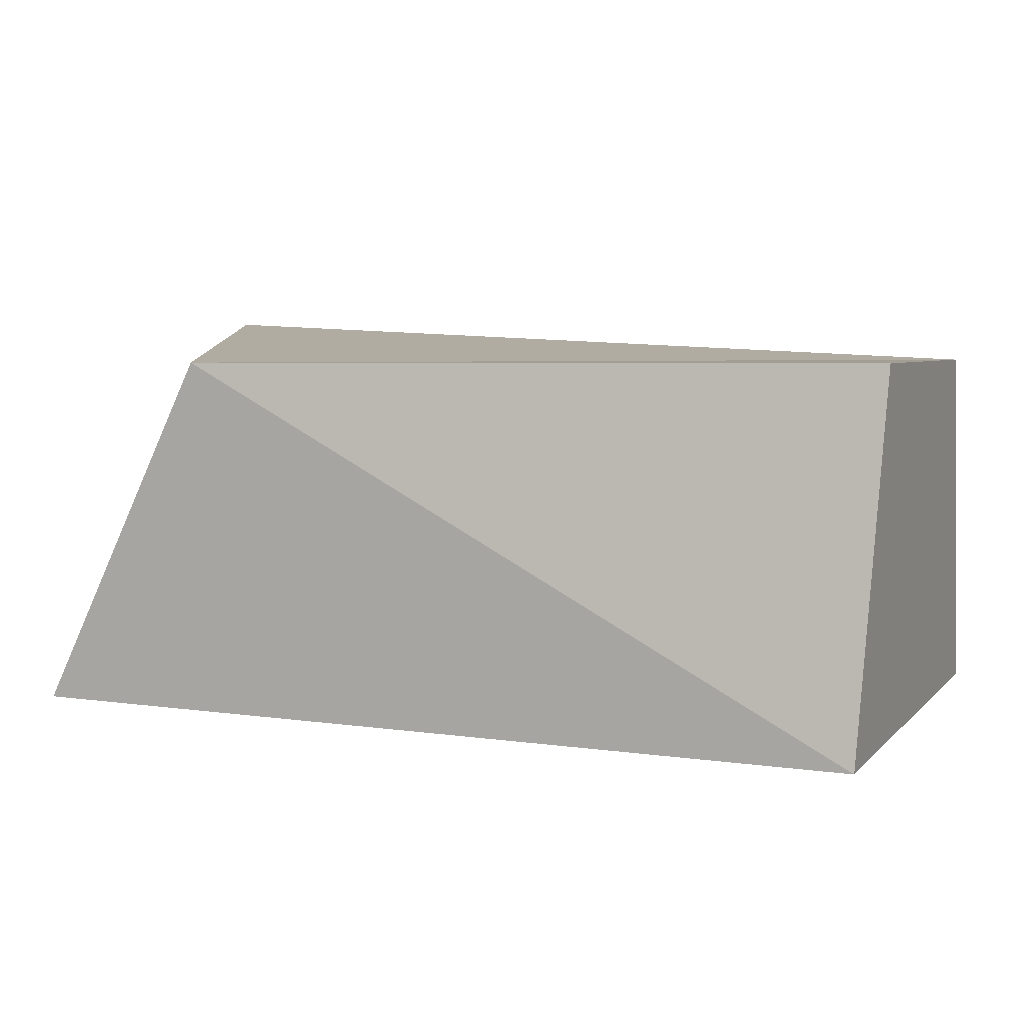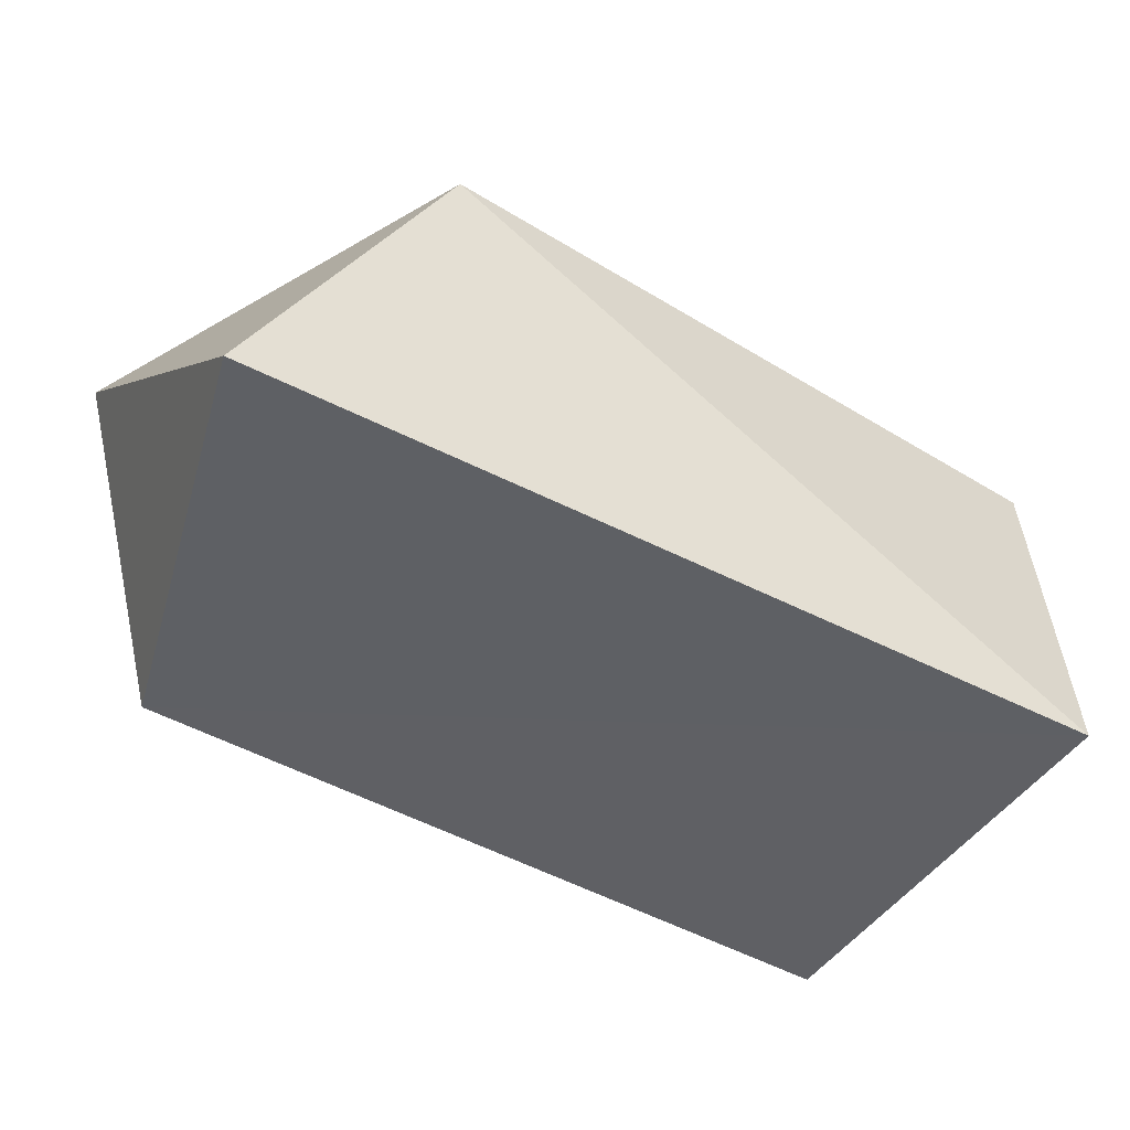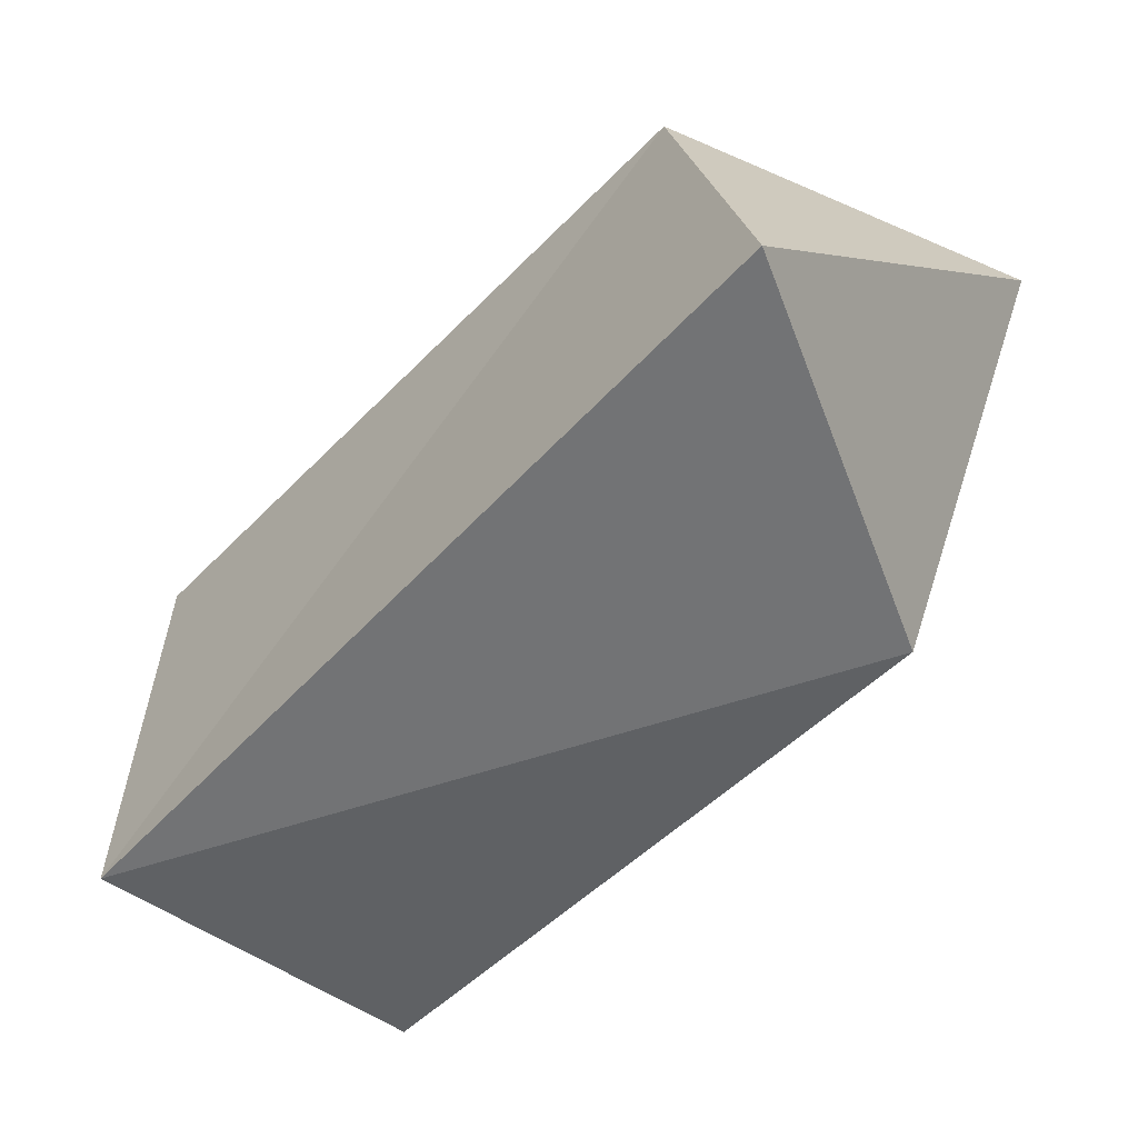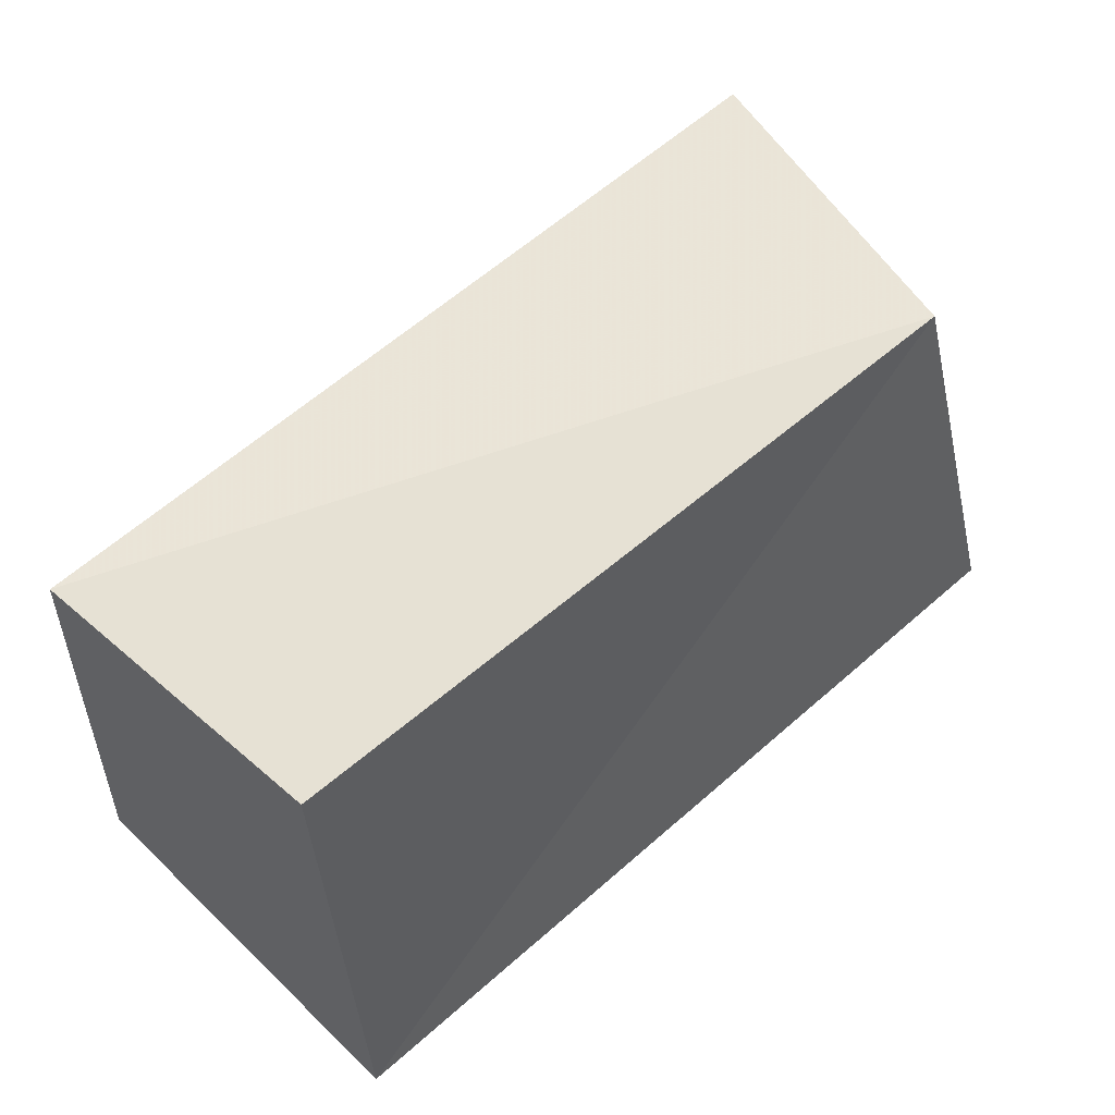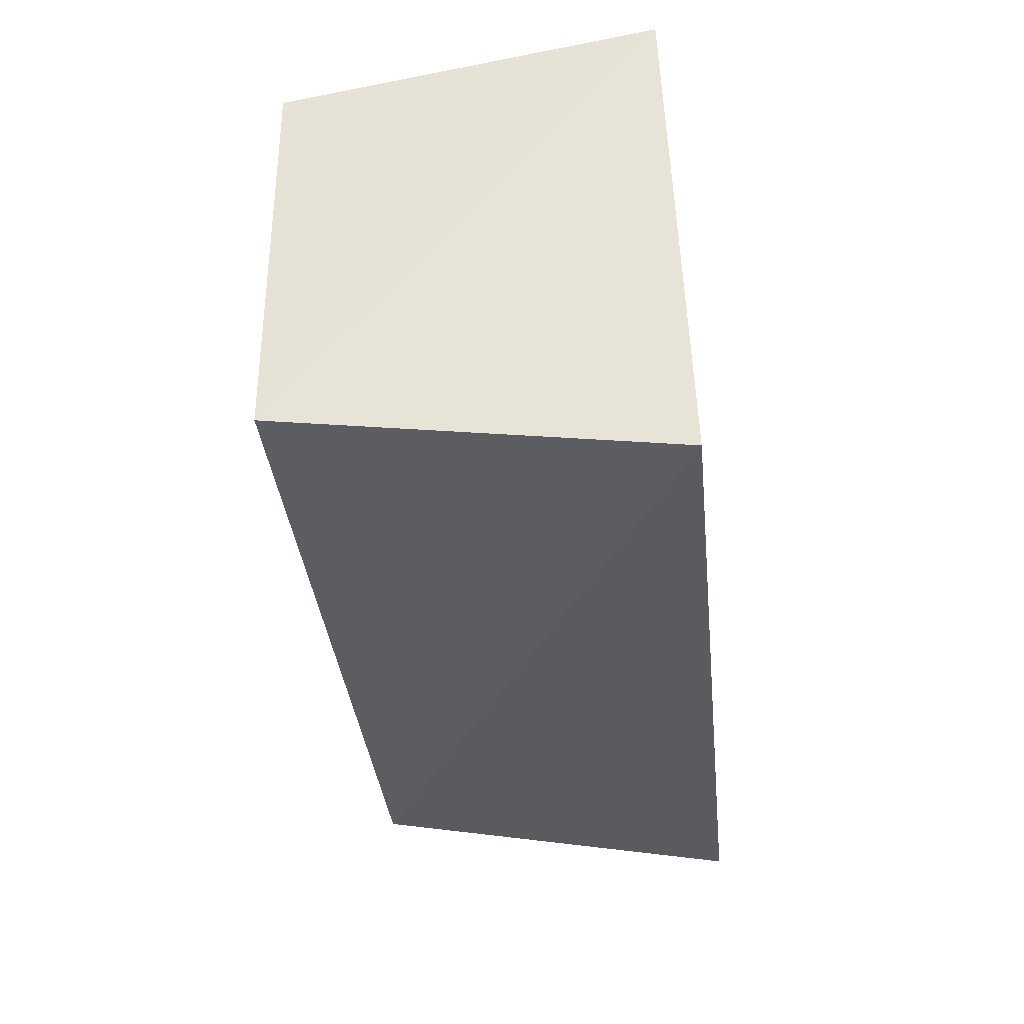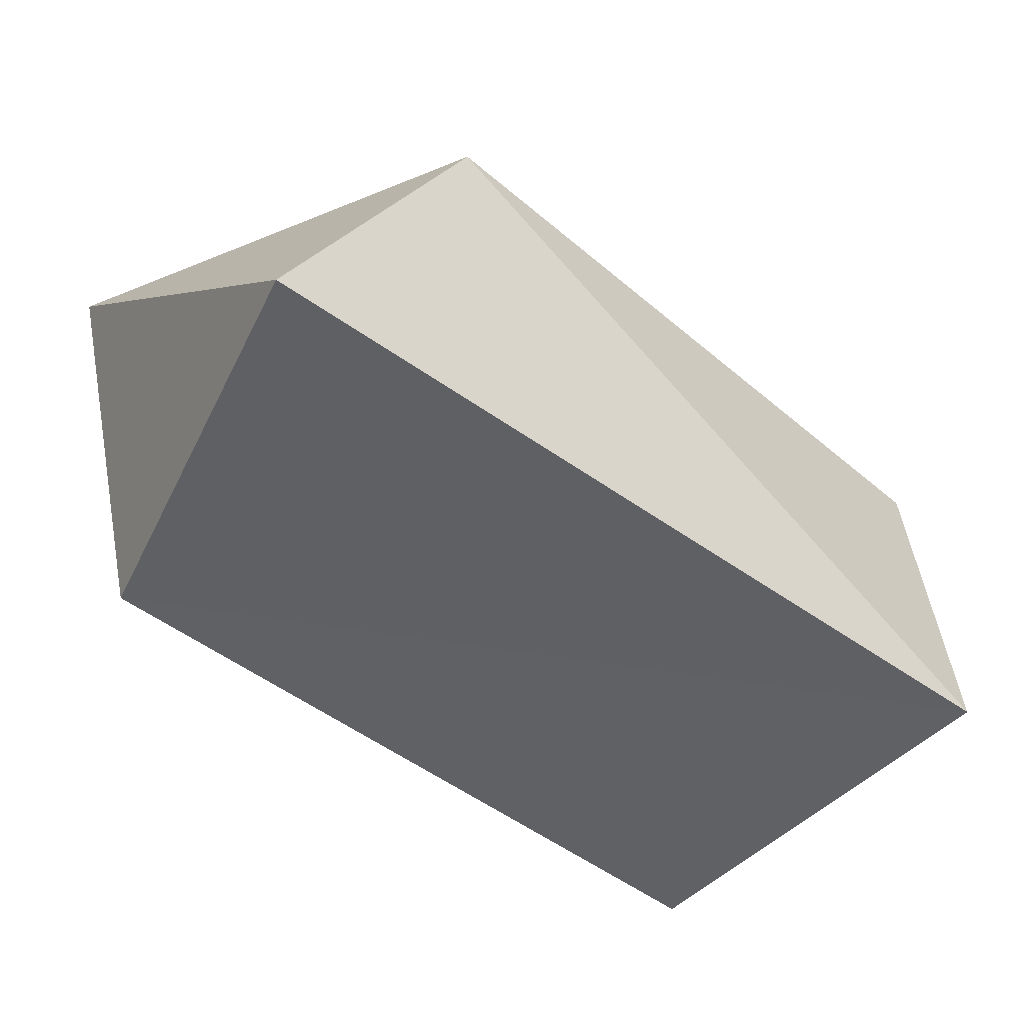
<metadata>
{"format":"obj","ext":"obj","renderer":"f3d","projection":"perspective","resolution":1024,"background":"white","views":[{"elev":5.2,"azim":21.5,"up":"+Z"},{"elev":-46.0,"azim":-31.3,"up":"+Z"},{"elev":-53.6,"azim":-131.2,"up":"+Y"},{"elev":50.4,"azim":136.8,"up":"+Y"},{"elev":-33.8,"azim":96.6,"up":"+Y"},{"elev":-47.1,"azim":-40.0,"up":"+Z"}]}
</metadata>
<code>
v -0.03515 -0.02943 0.02238
v -0.04387 0.02989 -0.0197
v -0.05913 -0.02705 -0.02358
v 0.05445 -0.0235 0.02266
v 0.05211 -0.02906 -0.02474
v 0.05473 0.0237 0.02257
v 0.05466 0.03087 -0.02247
v -0.05884 0.02755 0.02763
f 1 8 3
f 5 1 3
f 3 8 2
f 2 5 3
f 1 6 8
f 4 1 5
f 4 6 1
f 8 6 2
f 7 5 2
f 2 6 7
f 7 4 5
f 6 4 7

</code>
